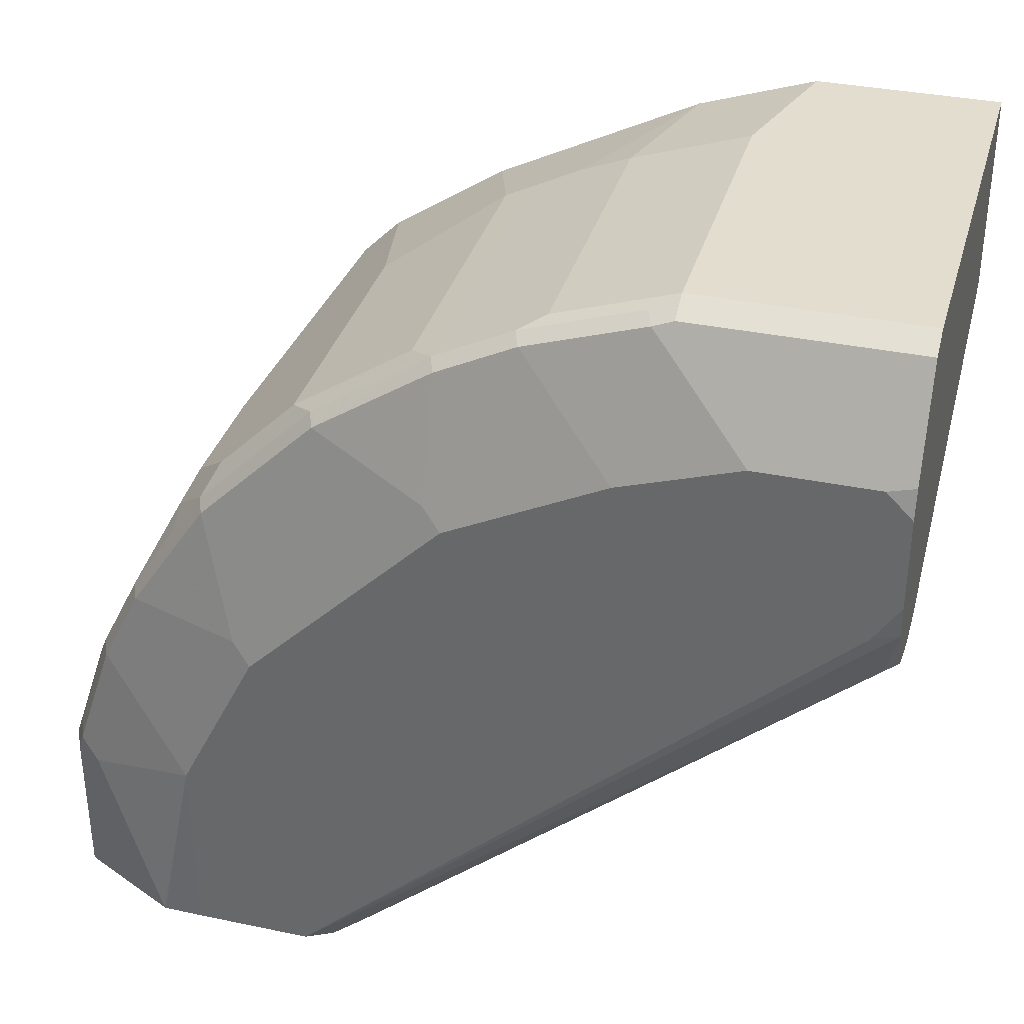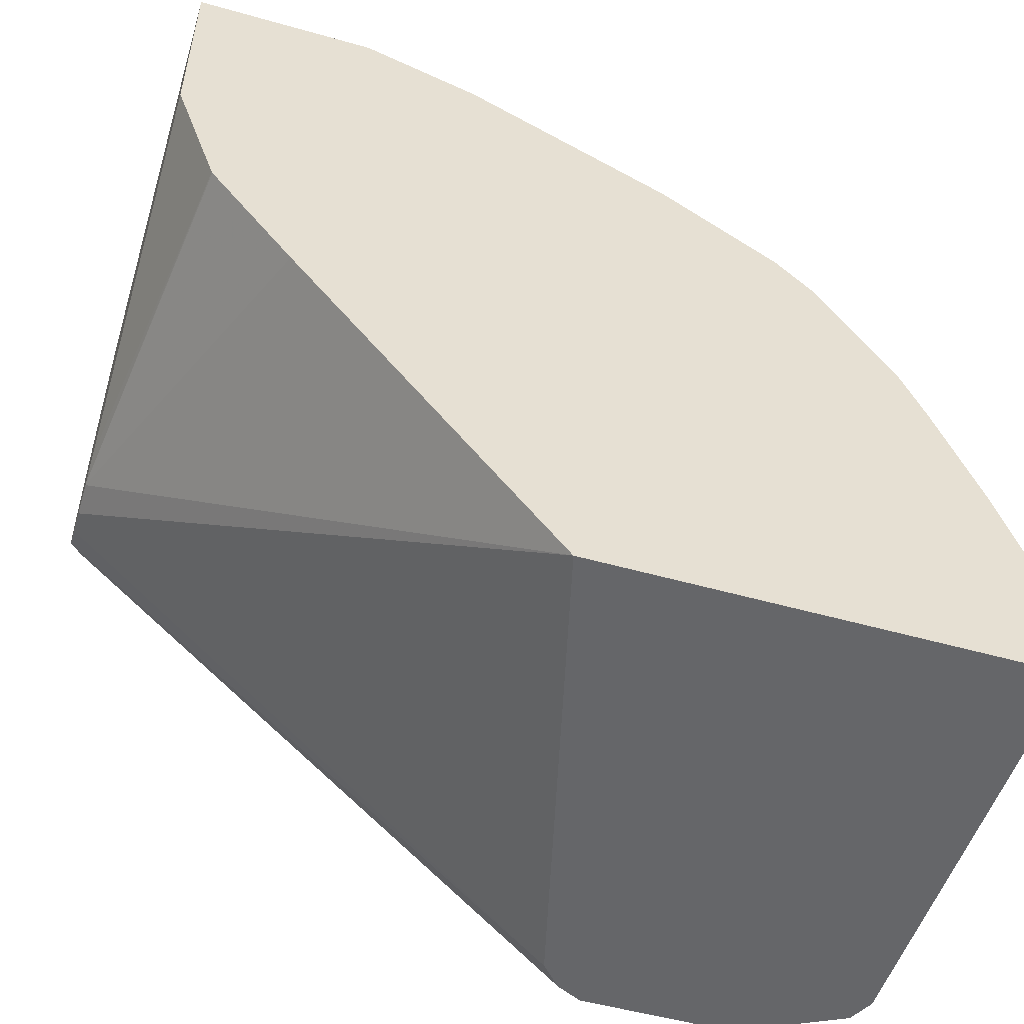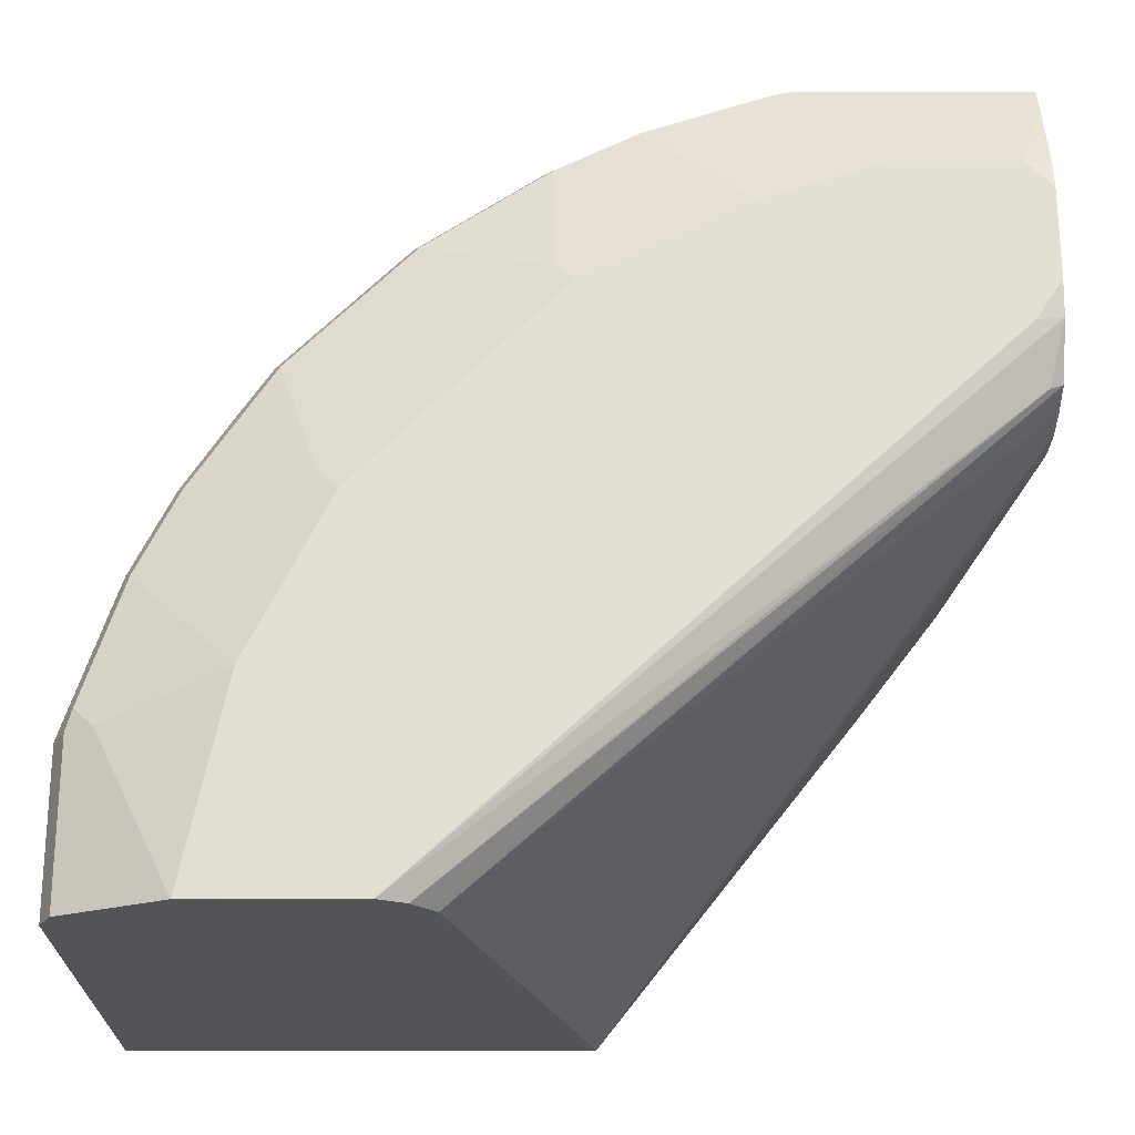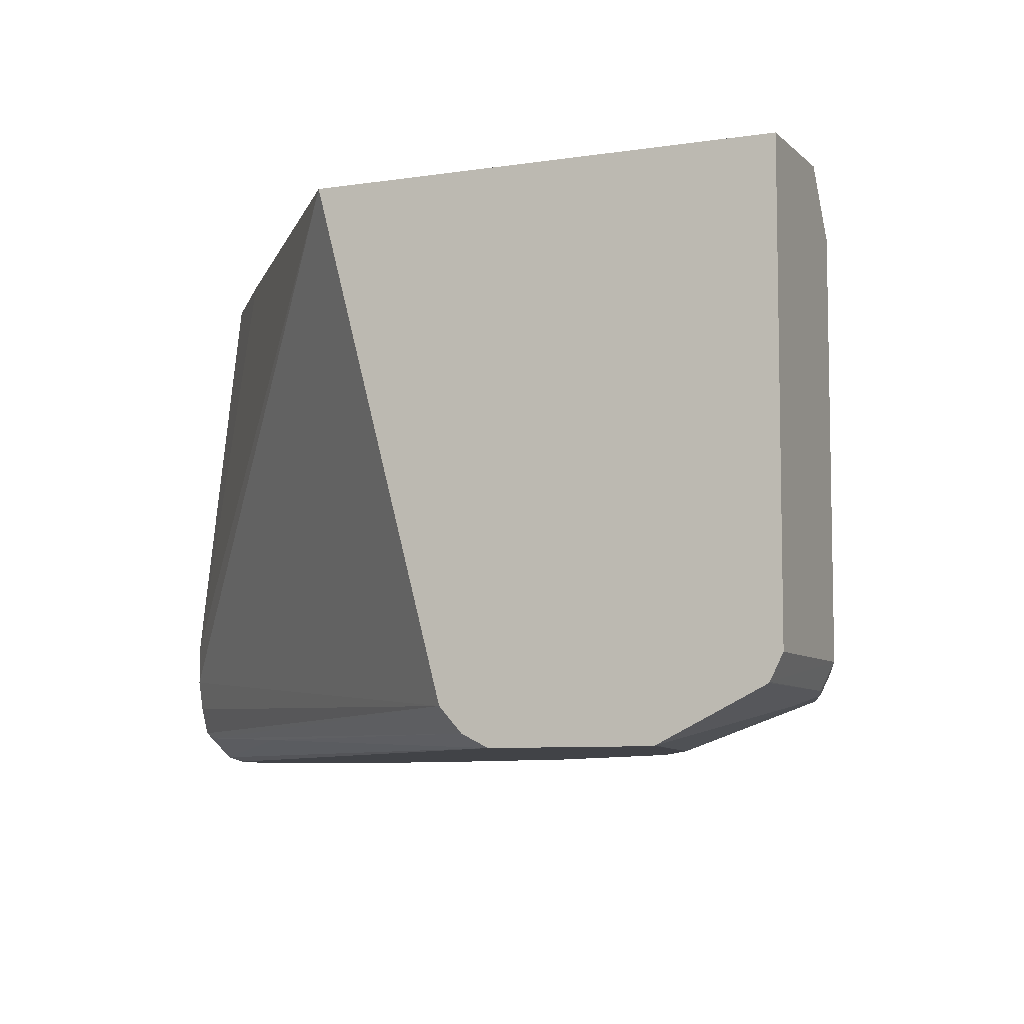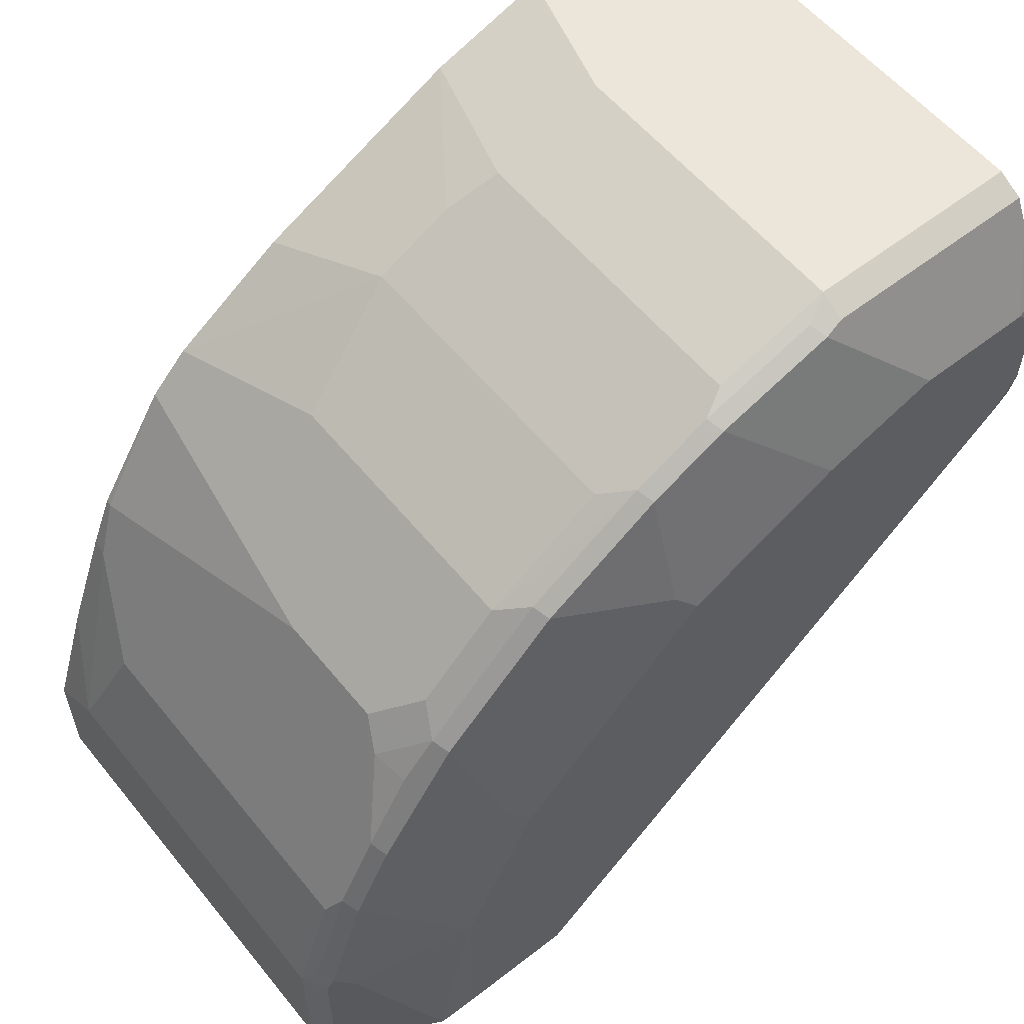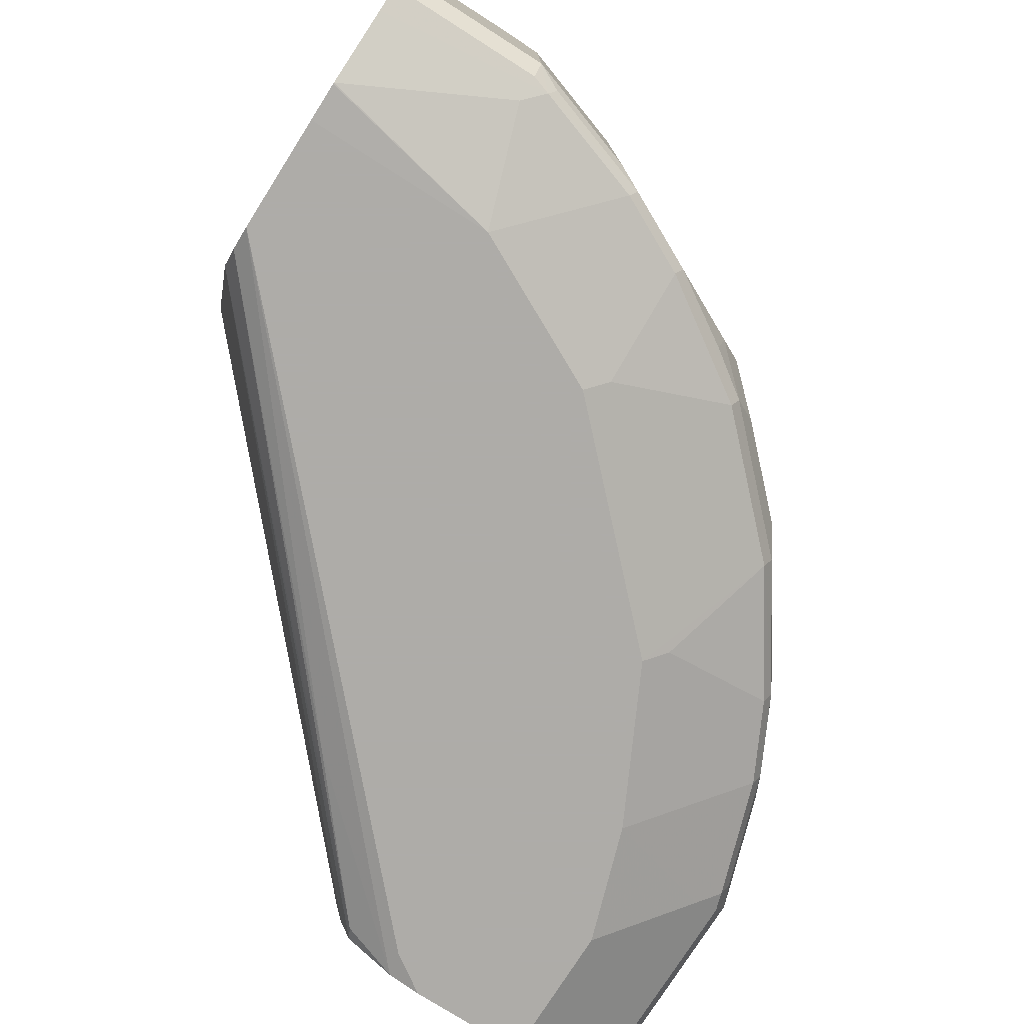
<metadata>
{"format":"obj","ext":"obj","renderer":"f3d","projection":"perspective","resolution":1024,"background":"white","views":[{"elev":34.9,"azim":-164.4,"up":"+Y"},{"elev":-51.8,"azim":-17.0,"up":"+Y"},{"elev":-22.9,"azim":180.0,"up":"+Y"},{"elev":-7.3,"azim":23.9,"up":"+Z"},{"elev":57.5,"azim":141.2,"up":"+Y"},{"elev":-77.0,"azim":57.6,"up":"+Z"}]}
</metadata>
<code>
v 0.09803 0.4116 -0.7056
v 0.09803 0.4116 -0.8623
v 0.07841 0.4116 -0.6362
v 0.1568 0.392 -0.7056
v 0.1568 0.392 -0.8623
v 0.1111 0.405 -0.8689
v 0.1078 0.4018 -0.877
v 0.09803 0.405 -0.8754
v -0.01291 0.4116 -0.8623
v 0.1372 0.392 -0.6362
v -0.01291 0.4116 -0.6362
v 0.183 0.3789 -0.699
v 0.183 0.3789 -0.8558
v 0.2091 0.3658 -0.8689
v 0.1699 0.3854 -0.8689
v 0.09803 0.392 -0.8819
v -0.01291 0.392 -0.8819
v -0.01291 0.405 -0.8754
v 0.1666 0.3822 -0.877
v 0.1553 0.3829 -0.6362
v -0.01291 0.3102 -0.6362
v 0.1895 0.3658 -0.6362
v 0.2261 0.3475 -0.6362
v 0.2221 0.3593 -0.699
v 0.2091 0.3658 -0.7121
v 0.2221 0.3593 -0.8558
v 0.2809 0.3201 -0.8558
v 0.2678 0.3266 -0.8689
v 0.2646 0.3234 -0.877
v 0.2058 0.3625 -0.877
v 0.1568 0.3724 -0.8819
v 0.1176 0.3332 -0.9015
v 0.0588 0.3527 -0.9015
v 0.0588 0.3658 -0.895
v 7.67e-06 0.3658 -0.895
v 7.67e-06 0.3527 -0.9015
v -0.01291 0.3544 -0.8983
v 0.196 0.3527 -0.8819
v -0.01291 0.2465 -0.8206
v 0.00944 0.2457 -0.6362
v 0.2417 0.3397 -0.6362
v 0.3005 0.3005 -0.6362
v 0.2809 0.3201 -0.7186
v 0.3005 0.3005 -0.8558
v 0.2842 0.3038 -0.877
v 0.3266 0.2678 -0.8689
v 0.2744 0.2156 -0.9015
v 0.2548 0.3136 -0.8819
v 0.196 0.2939 -0.9015
v 0.2058 0.3038 -0.8966
v 0.1568 0.3136 -0.9015
v -0.01291 0.3398 -0.9015
v -0.01291 0.2417 -0.836
v 0.009814 0.245 -0.6362
v 0.3201 0.2809 -0.6362
v 0.3397 0.2613 -0.7774
v 0.3397 0.2613 -0.8362
v 0.3201 0.2809 -0.8558
v 0.3234 0.2646 -0.877
v 0.3462 0.2482 -0.8493
v 0.343 0.245 -0.8672
v 0.3658 0.2091 -0.8689
v 0.3037 0.2058 -0.8966
v 0.2939 0.196 -0.9015
v -0.01291 0.2939 -0.9015
v -0.01291 0.2416 -0.8363
v 0.1855 0.02028 -0.6362
v 0.05228 0.1895 -0.6362
v 0.3585 0.2213 -0.6362
v 0.3593 0.2221 -0.6402
v 0.3658 0.2091 -0.6533
v 0.3854 0.1699 -0.6925
v 0.3854 0.1699 -0.8689
v 0.3625 0.2058 -0.877
v 0.3527 0.196 -0.8819
v 0.3136 0.1568 -0.9015
v -0.01291 0.2769 -0.8989
v 7.67e-06 0.2744 -0.9015
v -0.01291 0.2416 -0.8559
v 0.4116 0.02028 -0.6362
v 0.2501 0.02028 -0.8825
v 0.3702 0.1939 -0.6362
v 0.3723 0.196 -0.6468
v 0.392 0.1568 -0.686
v 0.392 0.1568 -0.8623
v 0.4116 0.09803 -0.8623
v 0.405 0.1111 -0.8689
v 0.4018 0.1078 -0.877
v 0.3822 0.1666 -0.877
v 0.3723 0.1568 -0.8819
v 0.3332 0.1176 -0.9015
v -0.01291 0.2514 -0.8853
v 0.2744 0.02028 -0.9015
v 0.06861 0.1862 -0.8917
v -0.006516 0.2482 -0.8884
v -0.01291 0.2456 -0.8715
v 0.4116 0.02028 -0.8623
v 0.4116 0.07842 -0.6362
v 0.2613 0.02028 -0.895
v 0.392 0.1372 -0.6362
v 0.4116 0.09803 -0.6664
v 0.4053 0.02028 -0.8749
v 0.405 0.09803 -0.8754
v 0.405 0.02028 -0.8754
v 0.392 0.02028 -0.8819
v 0.392 0.09803 -0.8819
v 0.3534 0.02028 -0.9012
v 0.3527 0.02028 -0.9013
v 0.3332 0.02028 -0.9015
v 0.3625 0.02943 -0.8966
f 60 62 61
f 59 74 63
f 57 62 60
f 55 70 56
f 56 72 73
f 56 73 57
f 56 70 71
f 56 71 72
f 62 73 74
f 57 73 62
f 63 74 75
f 67 93 109
f 64 75 90
f 64 90 76
f 65 78 77
f 66 79 67
f 67 79 81
f 67 81 99
f 67 99 93
f 67 109 108
f 67 108 107
f 55 69 70
f 67 107 105
f 63 75 64
f 53 68 54
f 36 52 37
f 53 66 67
f 67 105 104
f 32 65 52
f 32 52 36
f 32 36 33
f 33 36 35
f 33 35 34
f 39 53 40
f 40 53 54
f 42 55 56
f 42 56 57
f 42 57 44
f 53 67 68
f 44 57 58
f 45 46 59
f 45 59 47
f 46 58 57
f 46 57 60
f 46 60 61
f 46 61 62
f 46 62 74
f 46 74 59
f 47 63 64
f 47 49 48
f 47 59 63
f 44 58 46
f 67 104 102
f 91 108 109
f 67 97 80
f 83 101 84
f 84 101 86
f 84 86 85
f 86 97 102
f 86 102 103
f 86 103 88
f 86 88 87
f 88 104 105
f 88 105 106
f 88 106 90
f 88 90 89
f 88 103 104
f 90 106 91
f 91 107 108
f 91 106 107
f 93 99 94
f 94 99 95
f 98 101 100
f 102 104 103
f 105 107 110
f 105 110 106
f 106 110 107
f 32 78 65
f 83 100 101
f 82 100 83
f 81 95 99
f 81 92 95
f 69 82 70
f 70 82 83
f 70 83 71
f 71 83 84
f 71 84 72
f 72 84 85
f 72 85 73
f 73 85 86
f 73 86 87
f 73 87 88
f 73 88 89
f 67 102 97
f 73 89 74
f 74 89 90
f 76 90 91
f 77 78 93
f 77 93 94
f 77 94 95
f 77 95 92
f 79 96 81
f 80 97 86
f 80 86 101
f 80 101 98
f 81 96 92
f 74 90 75
f 32 93 78
f 24 41 42
f 32 91 109
f 3 22 20
f 3 20 10
f 4 12 13
f 4 13 5
f 4 10 12
f 5 13 14
f 5 14 15
f 6 15 19
f 6 19 7
f 7 16 17
f 7 17 18
f 7 18 8
f 7 19 31
f 7 31 16
f 9 18 17
f 9 17 37
f 9 37 52
f 9 52 65
f 9 65 77
f 9 77 92
f 9 92 96
f 9 96 79
f 9 79 66
f 3 23 22
f 9 66 53
f 3 41 23
f 3 55 42
f 1 2 9
f 1 9 11
f 1 11 3
f 1 3 10
f 1 10 4
f 1 4 5
f 1 5 2
f 2 5 15
f 2 15 6
f 2 6 7
f 2 7 8
f 2 8 18
f 2 18 9
f 3 11 21
f 3 21 40
f 3 40 54
f 3 54 68
f 3 68 67
f 3 67 80
f 3 80 98
f 3 98 100
f 3 82 69
f 3 69 55
f 3 42 41
f 9 53 39
f 3 100 82
f 9 21 11
f 24 43 27
f 24 27 26
f 27 43 42
f 27 42 44
f 27 44 28
f 28 45 29
f 28 44 46
f 28 46 45
f 29 45 47
f 29 47 48
f 29 48 49
f 29 50 30
f 30 50 49
f 30 49 38
f 31 38 49
f 31 49 51
f 31 51 32
f 32 51 49
f 32 49 47
f 32 47 64
f 32 64 76
f 32 76 91
f 9 39 21
f 24 42 43
f 32 109 93
f 29 49 50
f 21 39 40
f 10 20 12
f 23 41 24
f 12 20 22
f 12 22 23
f 12 23 24
f 12 24 25
f 12 25 14
f 12 14 13
f 14 24 26
f 14 26 27
f 14 27 28
f 14 28 29
f 14 25 24
f 16 35 17
f 19 30 38
f 14 29 30
f 17 36 37
f 17 35 36
f 16 34 35
f 19 38 31
f 16 32 33
f 16 31 32
f 14 19 15
f 14 30 19
f 16 33 34

</code>
